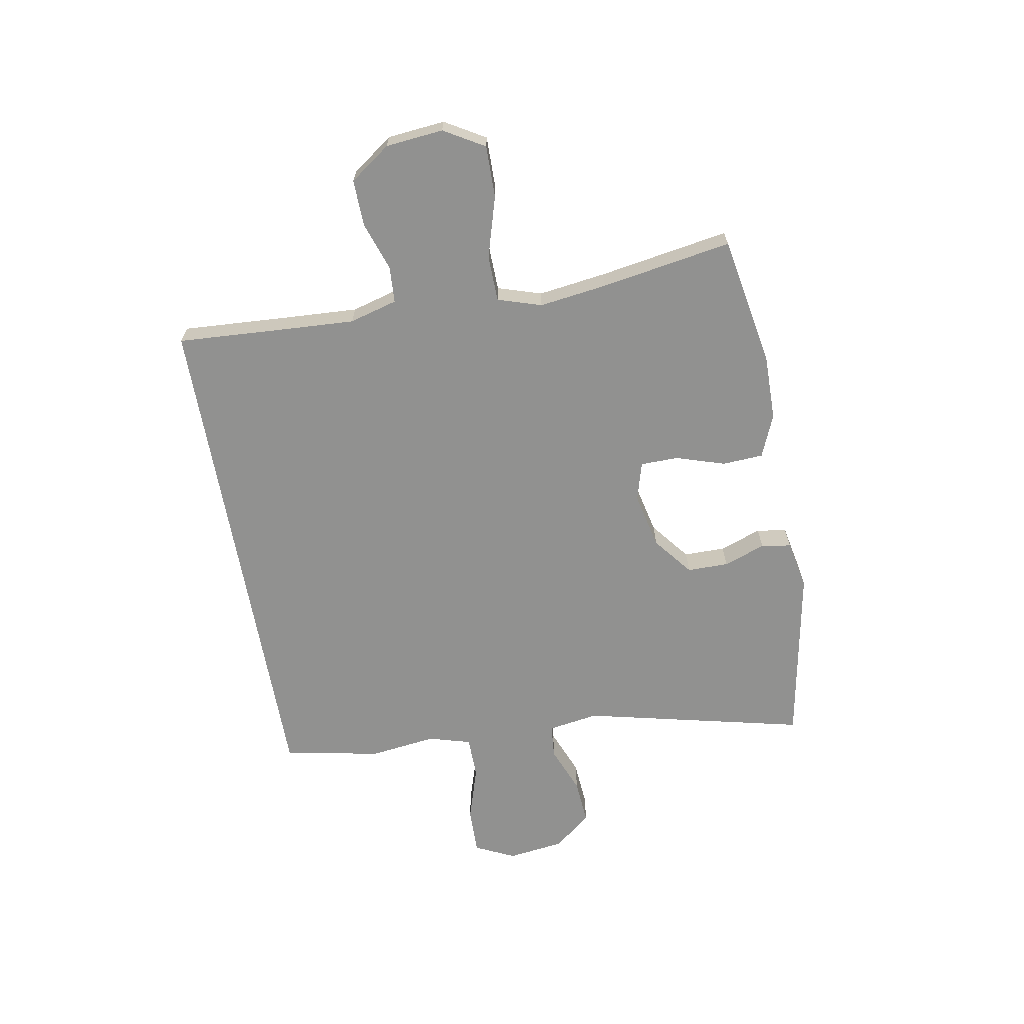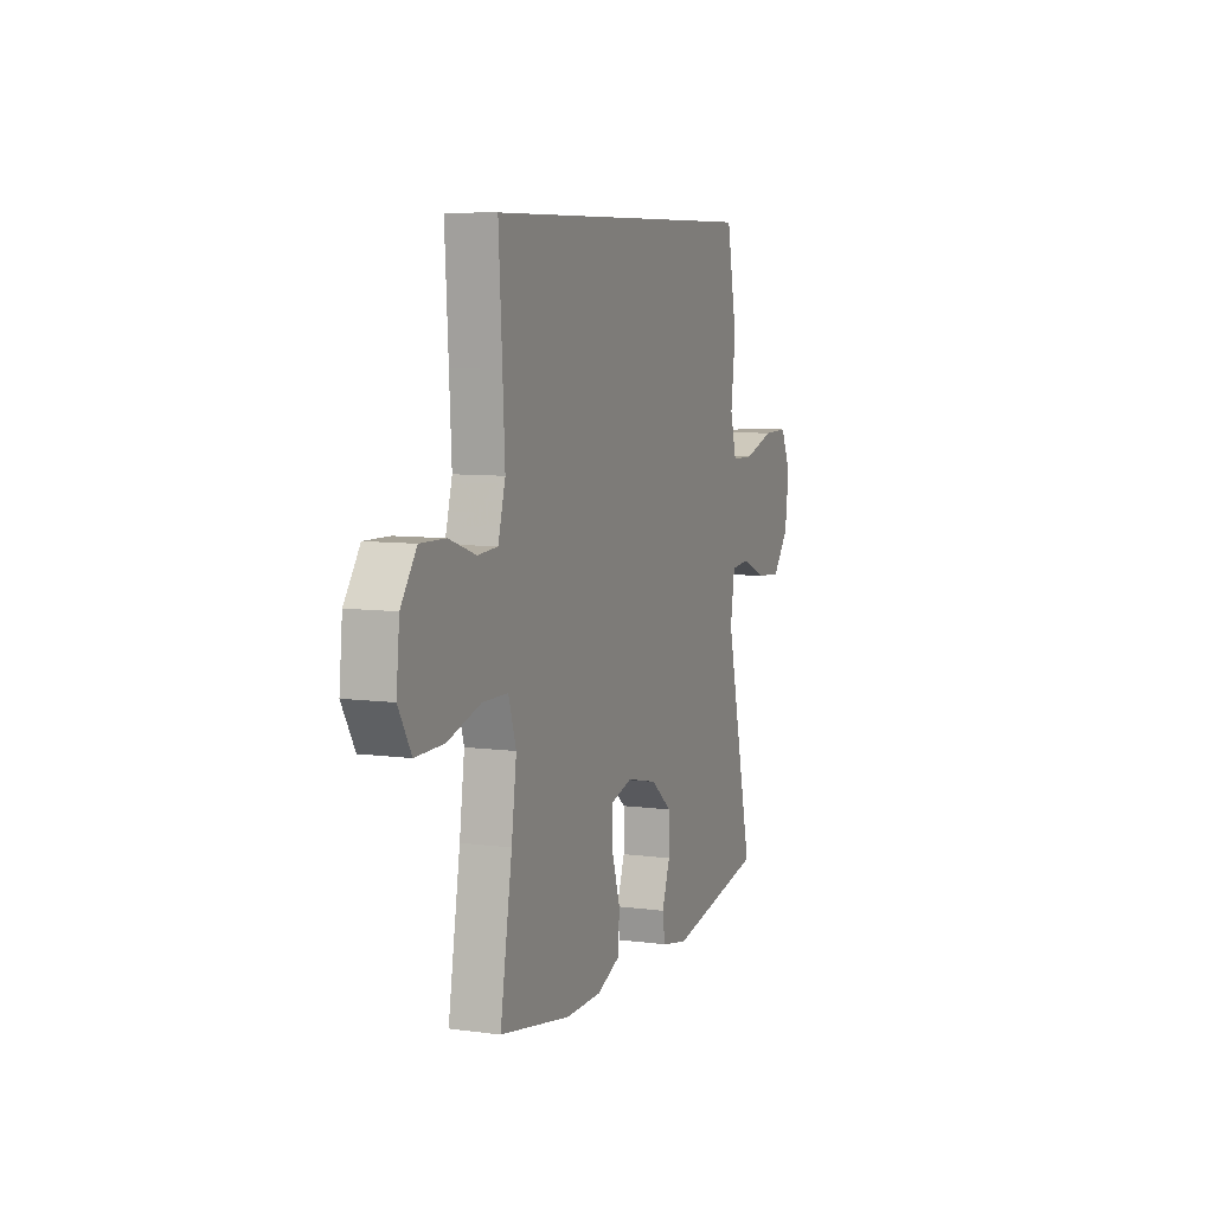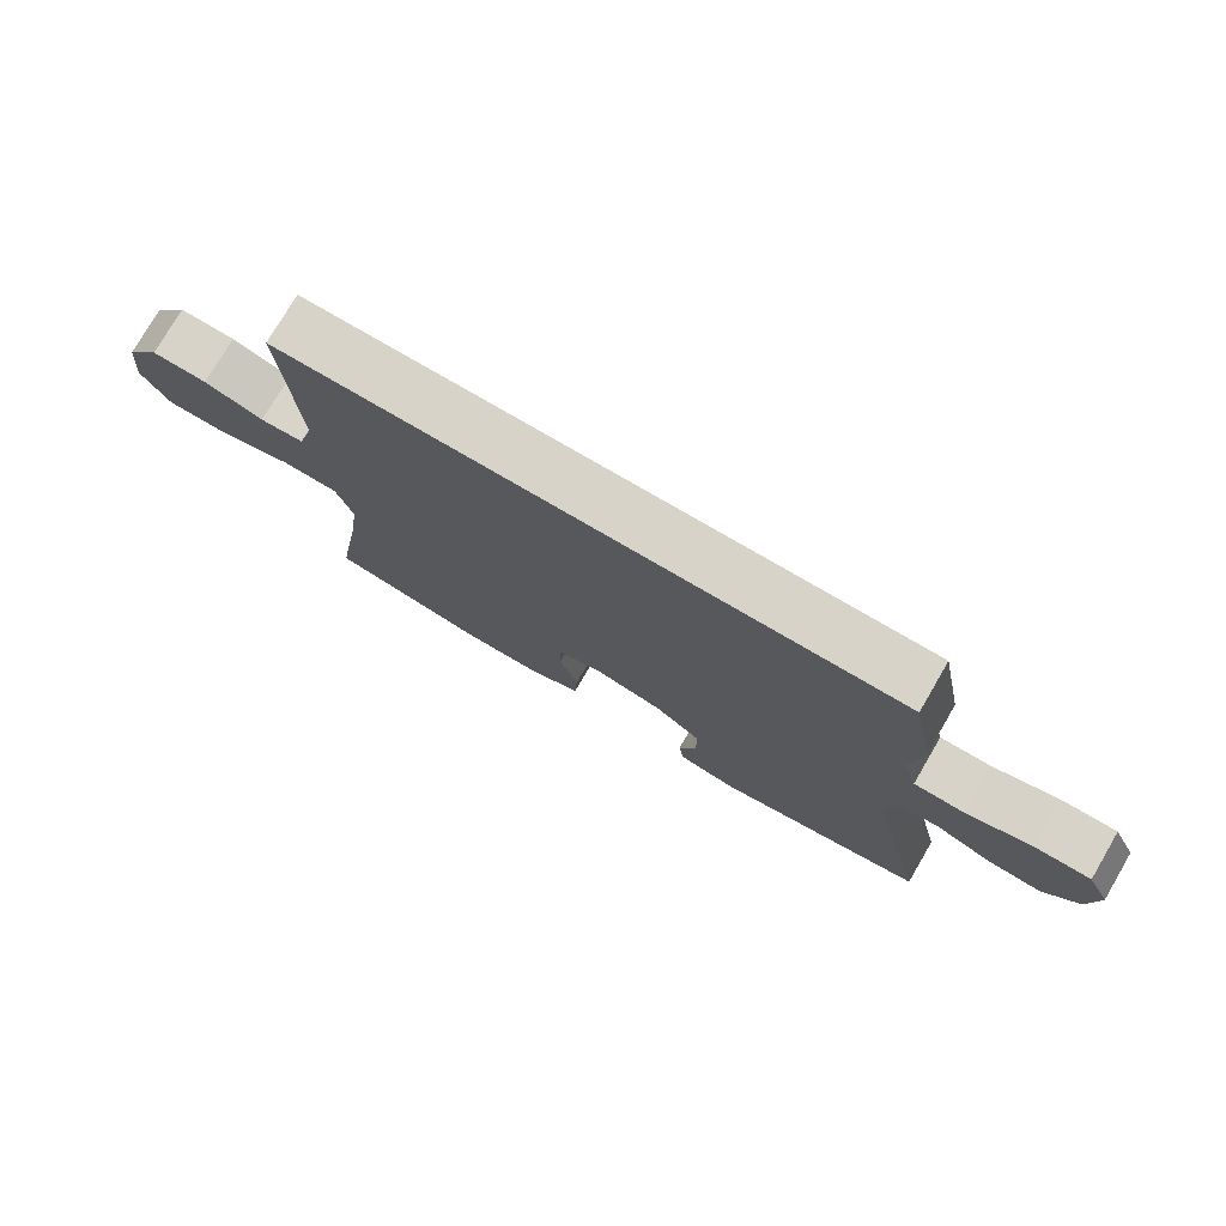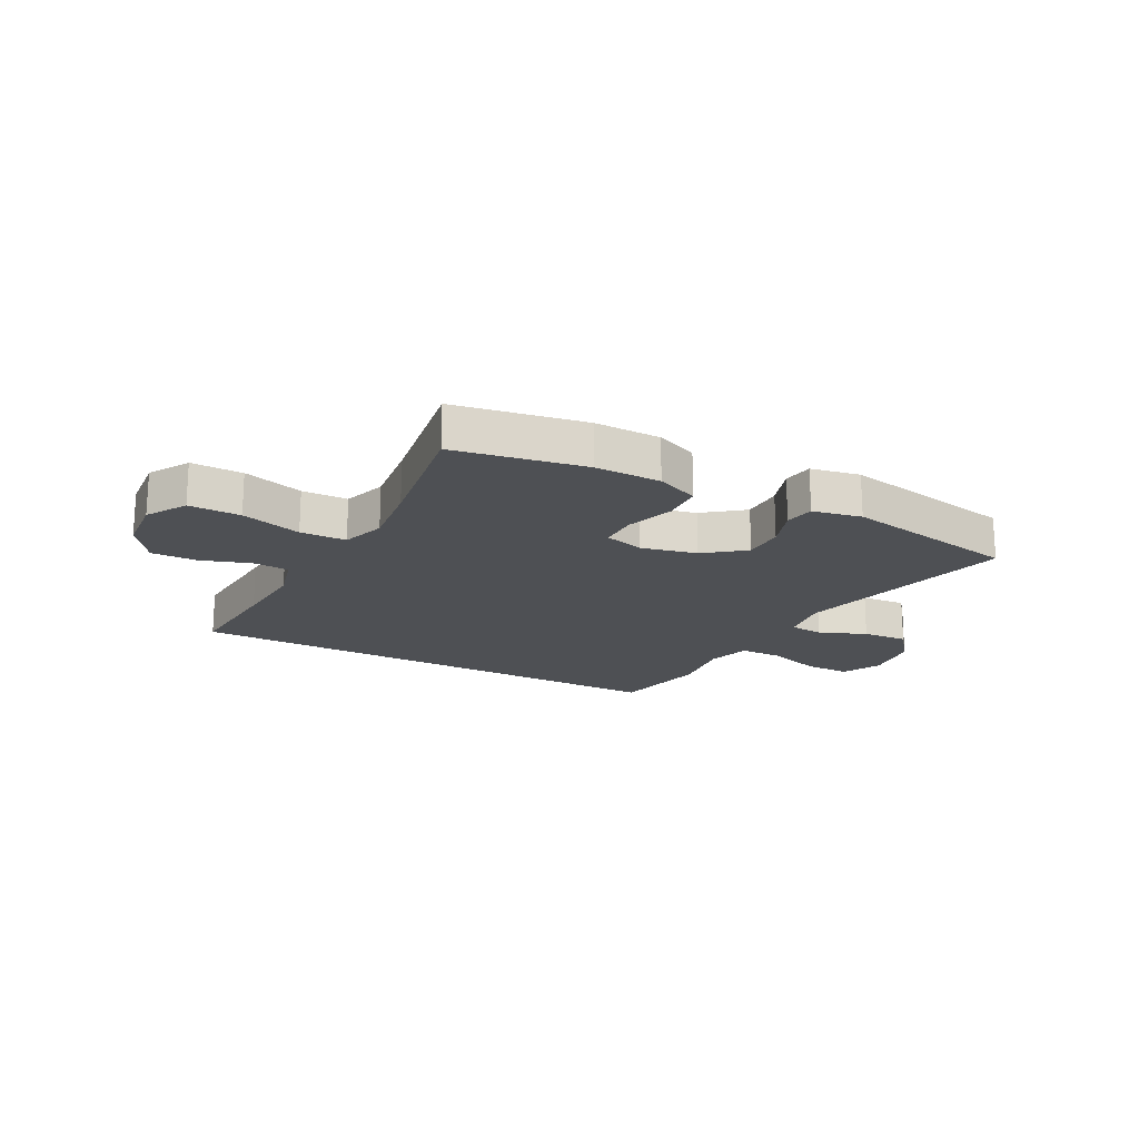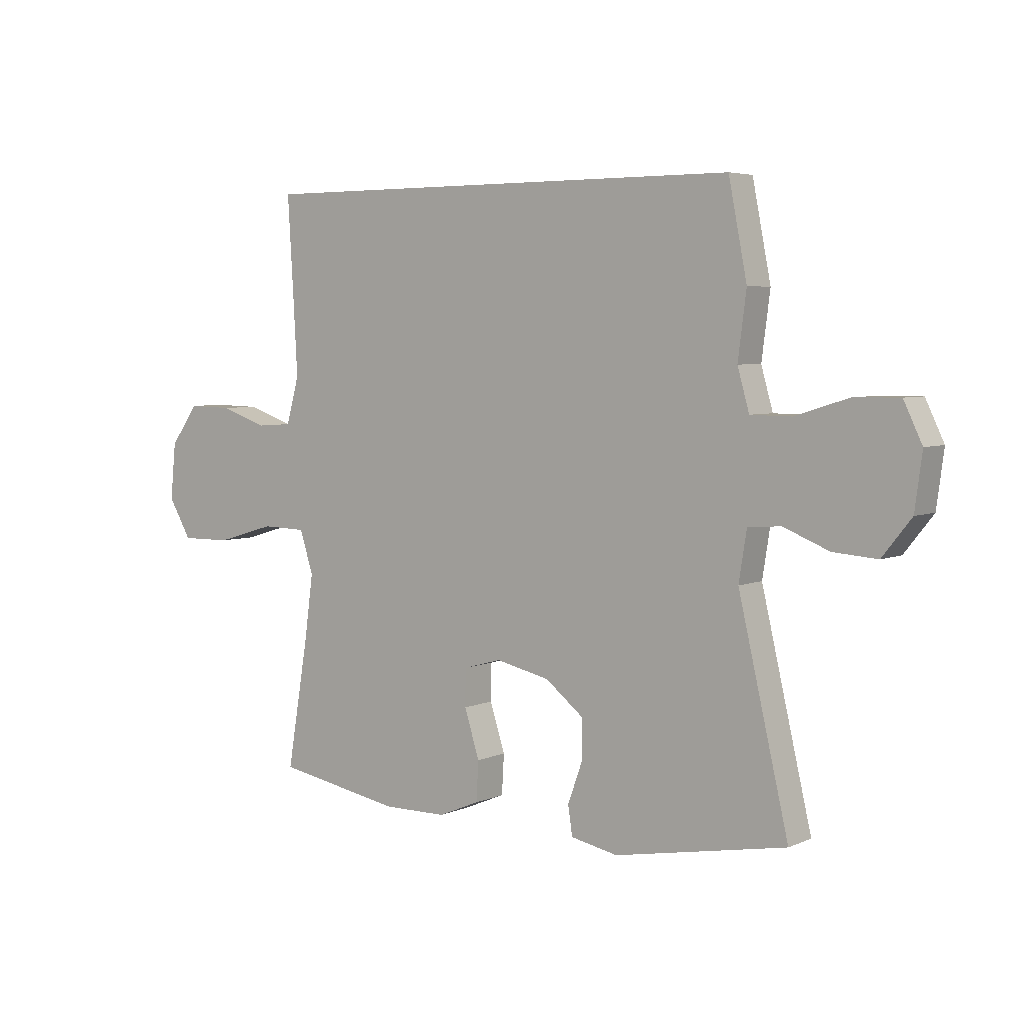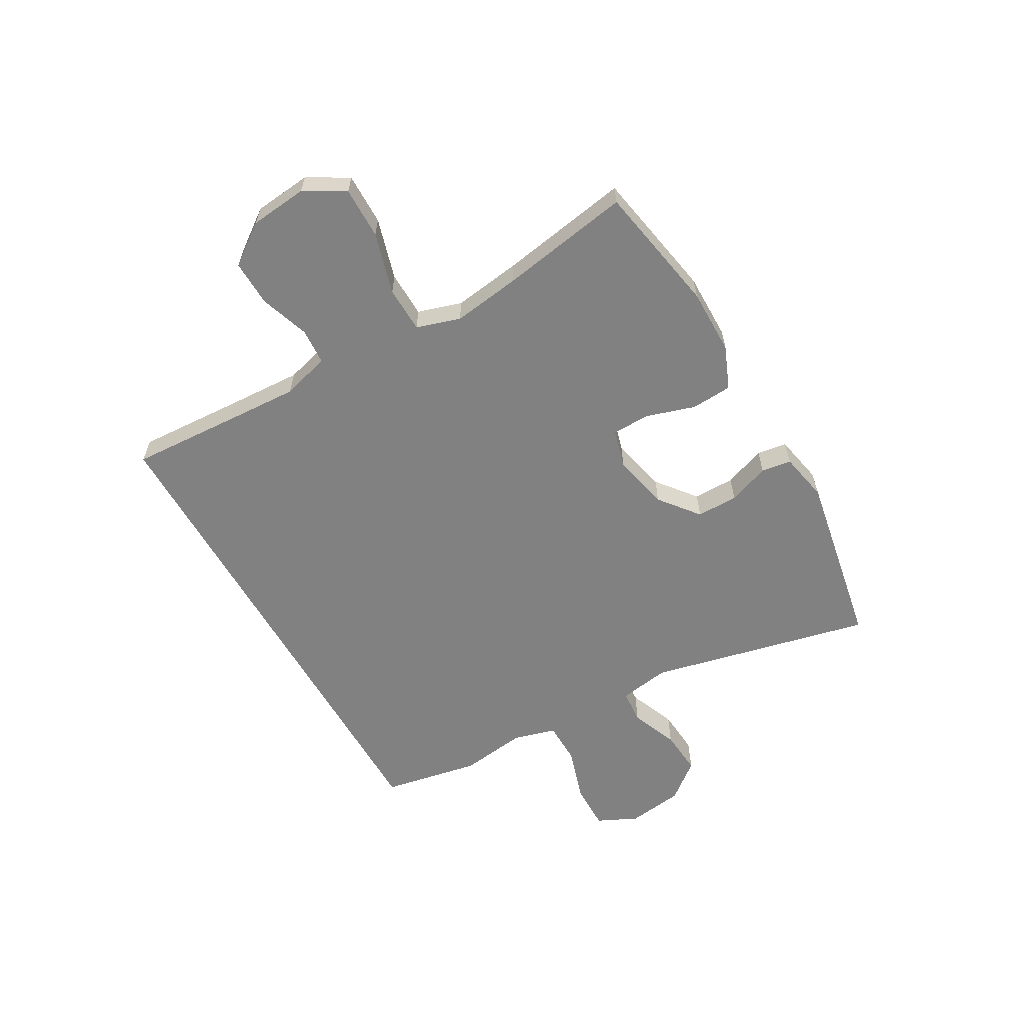
<metadata>
{"format":"obj","ext":"obj","renderer":"f3d","projection":"perspective","resolution":1024,"background":"white","views":[{"elev":-66.0,"azim":100.1,"up":"+Y"},{"elev":7.7,"azim":110.7,"up":"+Z"},{"elev":76.3,"azim":-149.6,"up":"+Z"},{"elev":-18.8,"azim":151.7,"up":"+Y"},{"elev":4.8,"azim":-143.3,"up":"+Z"},{"elev":-60.4,"azim":119.8,"up":"+Y"}]}
</metadata>
<code>
v -0.387 0.07 0.5
v 0.494 0.07 0.5
v 0.483 0.07 0.315
v 0.476 0.07 0.187
v 0.499 0.07 0.104
v 0.562 0.07 0.1
v 0.647 0.07 0.129
v 0.727 0.07 0.131
v 0.777 0.07 0.061
v 0.787 0.07 -0.039
v 0.746 0.07 -0.109
v 0.656 0.07 -0.108
v 0.55 0.07 -0.077
v 0.47 0.07 -0.079
v 0.446 0.07 -0.155
v 0.462 0.07 -0.273
v 0.5 0.07 -0.5
v 0.275 0.07 -0.541
v 0.16 0.07 -0.54
v 0.086 0.07 -0.509
v 0.082 0.07 -0.438
v 0.109 0.07 -0.353
v 0.108 0.07 -0.287
v 0.04 0.07 -0.268
v -0.057 0.07 -0.29
v -0.125 0.07 -0.344
v -0.125 0.07 -0.416
v -0.099 0.07 -0.488
v -0.107 0.07 -0.54
v -0.192 0.07 -0.557
v -0.5 0.07 -0.5
v -0.41 0.07 -0.114
v -0.424 0.07 -0.026
v -0.483 0.07 -0.021
v -0.565 0.07 -0.054
v -0.644 0.07 -0.06
v -0.696 0.07 0.005
v -0.709 0.07 0.103
v -0.676 0.07 0.172
v -0.595 0.07 0.171
v -0.499 0.07 0.141
v -0.426 0.07 0.142
v -0.405 0.07 0.216
v -0.42 0.07 0.332
v -0.387 0 0.5
v 0.494 0 0.5
v 0.483 0 0.315
v 0.476 0 0.187
v 0.499 0 0.104
v 0.562 0 0.1
v 0.647 0 0.129
v 0.727 0 0.131
v 0.777 0 0.061
v 0.787 0 -0.039
v 0.746 0 -0.109
v 0.656 0 -0.108
v 0.55 0 -0.077
v 0.47 0 -0.079
v 0.446 0 -0.155
v 0.462 0 -0.273
v 0.5 0 -0.5
v 0.275 0 -0.541
v 0.16 0 -0.54
v 0.086 0 -0.509
v 0.082 0 -0.438
v 0.109 0 -0.353
v 0.108 0 -0.287
v 0.04 0 -0.268
v -0.057 0 -0.29
v -0.125 0 -0.344
v -0.125 0 -0.416
v -0.099 0 -0.488
v -0.107 0 -0.54
v -0.192 0 -0.557
v -0.5 0 -0.5
v -0.41 0 -0.114
v -0.424 0 -0.026
v -0.483 0 -0.021
v -0.565 0 -0.054
v -0.644 0 -0.06
v -0.696 0 0.005
v -0.709 0 0.103
v -0.676 0 0.172
v -0.595 0 0.171
v -0.499 0 0.141
v -0.426 0 0.142
v -0.405 0 0.216
v -0.42 0 0.332
f 43 44 1 2
f 42 43 2 3
f 38 39 40 41
f 38 41 42
f 37 38 42
f 34 35 36 37
f 33 34 37 42
f 32 33 42 3
f 27 28 29 30
f 26 27 30 31
f 25 26 31 32
f 19 20 21 22
f 19 22 23
f 16 17 18 19
f 15 16 19 23
f 14 15 23 24
f 10 11 12 13
f 10 13 14
f 9 10 14
f 6 7 8 9
f 5 6 9 14
f 4 5 14 24
f 24 25 32
f 3 4 24 32
f 46 45 88 87
f 47 46 87 86
f 85 84 83 82
f 86 85 82
f 86 82 81
f 81 80 79 78
f 86 81 78 77
f 47 86 77 76
f 74 73 72 71
f 75 74 71 70
f 76 75 70 69
f 66 65 64 63
f 67 66 63
f 63 62 61 60
f 67 63 60 59
f 68 67 59 58
f 57 56 55 54
f 58 57 54
f 58 54 53
f 53 52 51 50
f 58 53 50 49
f 68 58 49 48
f 76 69 68
f 76 68 48 47
f 1 45 46 2
f 2 46 47 3
f 3 47 48 4
f 4 48 49 5
f 5 49 50 6
f 6 50 51 7
f 7 51 52 8
f 8 52 53 9
f 9 53 54 10
f 10 54 55 11
f 11 55 56 12
f 12 56 57 13
f 13 57 58 14
f 14 58 59 15
f 15 59 60 16
f 16 60 61 17
f 17 61 62 18
f 18 62 63 19
f 19 63 64 20
f 20 64 65 21
f 21 65 66 22
f 22 66 67 23
f 23 67 68 24
f 24 68 69 25
f 25 69 70 26
f 26 70 71 27
f 27 71 72 28
f 28 72 73 29
f 29 73 74 30
f 30 74 75 31
f 31 75 76 32
f 32 76 77 33
f 33 77 78 34
f 34 78 79 35
f 35 79 80 36
f 36 80 81 37
f 37 81 82 38
f 38 82 83 39
f 39 83 84 40
f 40 84 85 41
f 41 85 86 42
f 42 86 87 43
f 43 87 88 44
f 44 88 45 1

</code>
